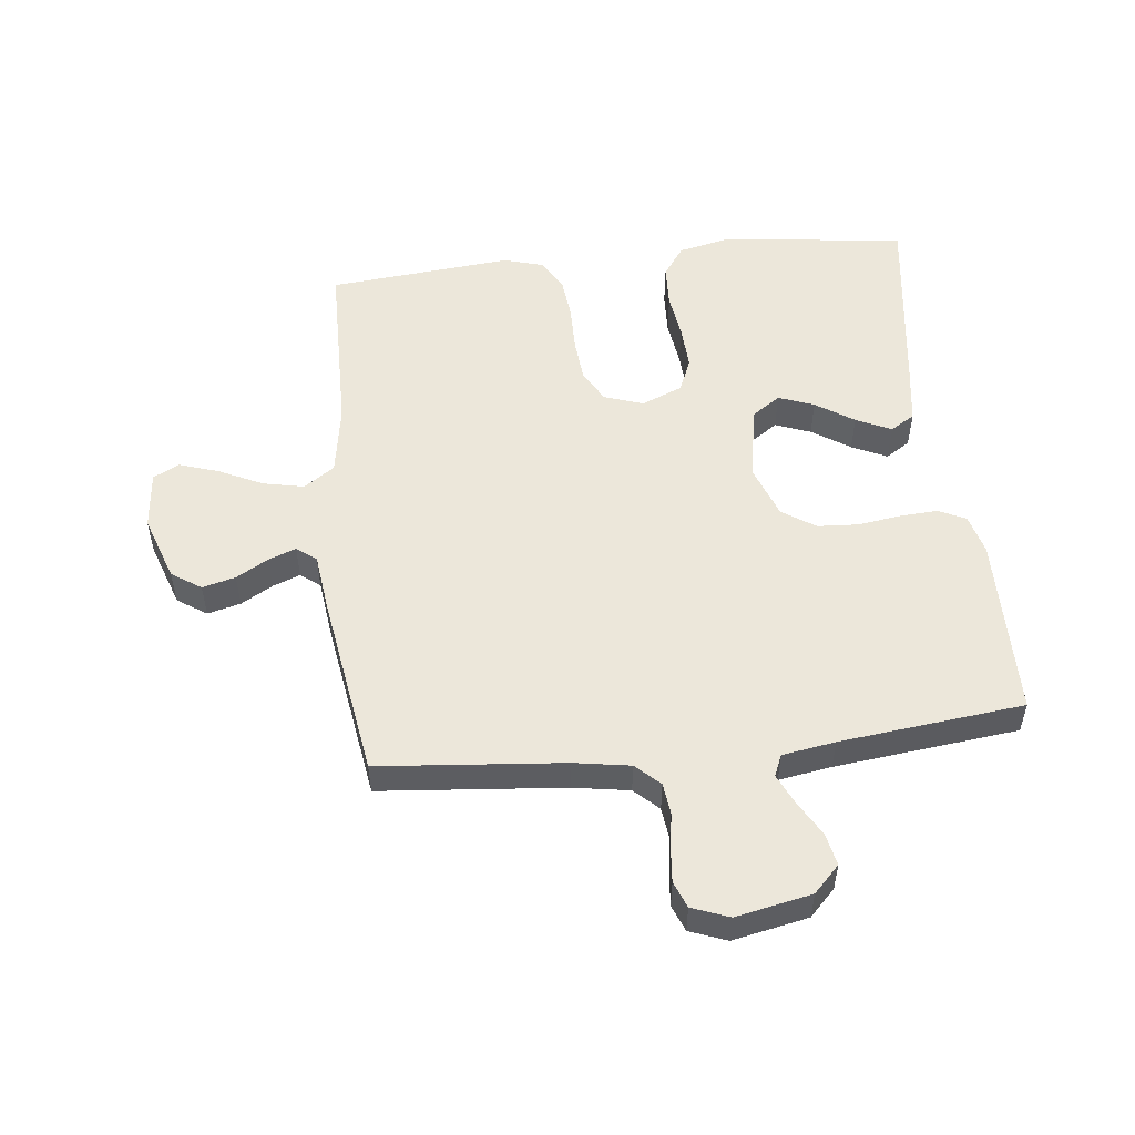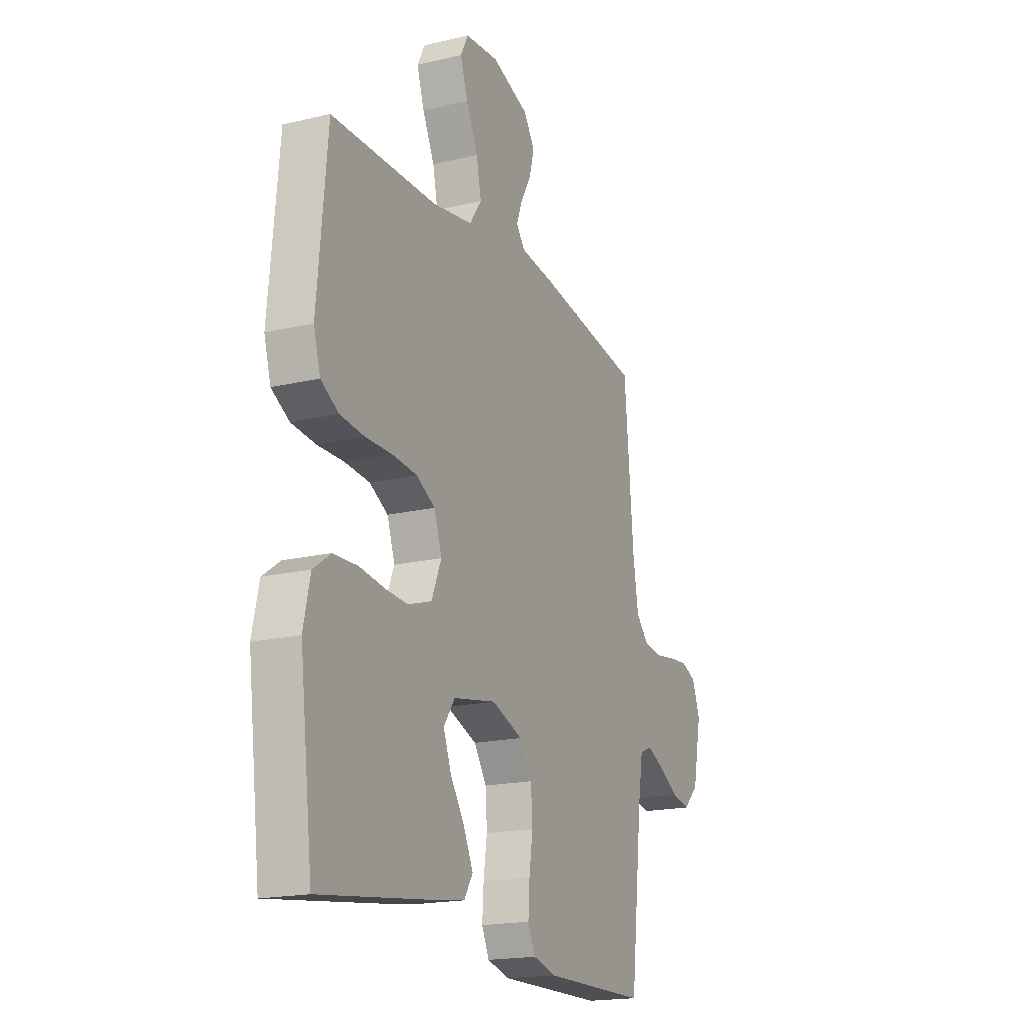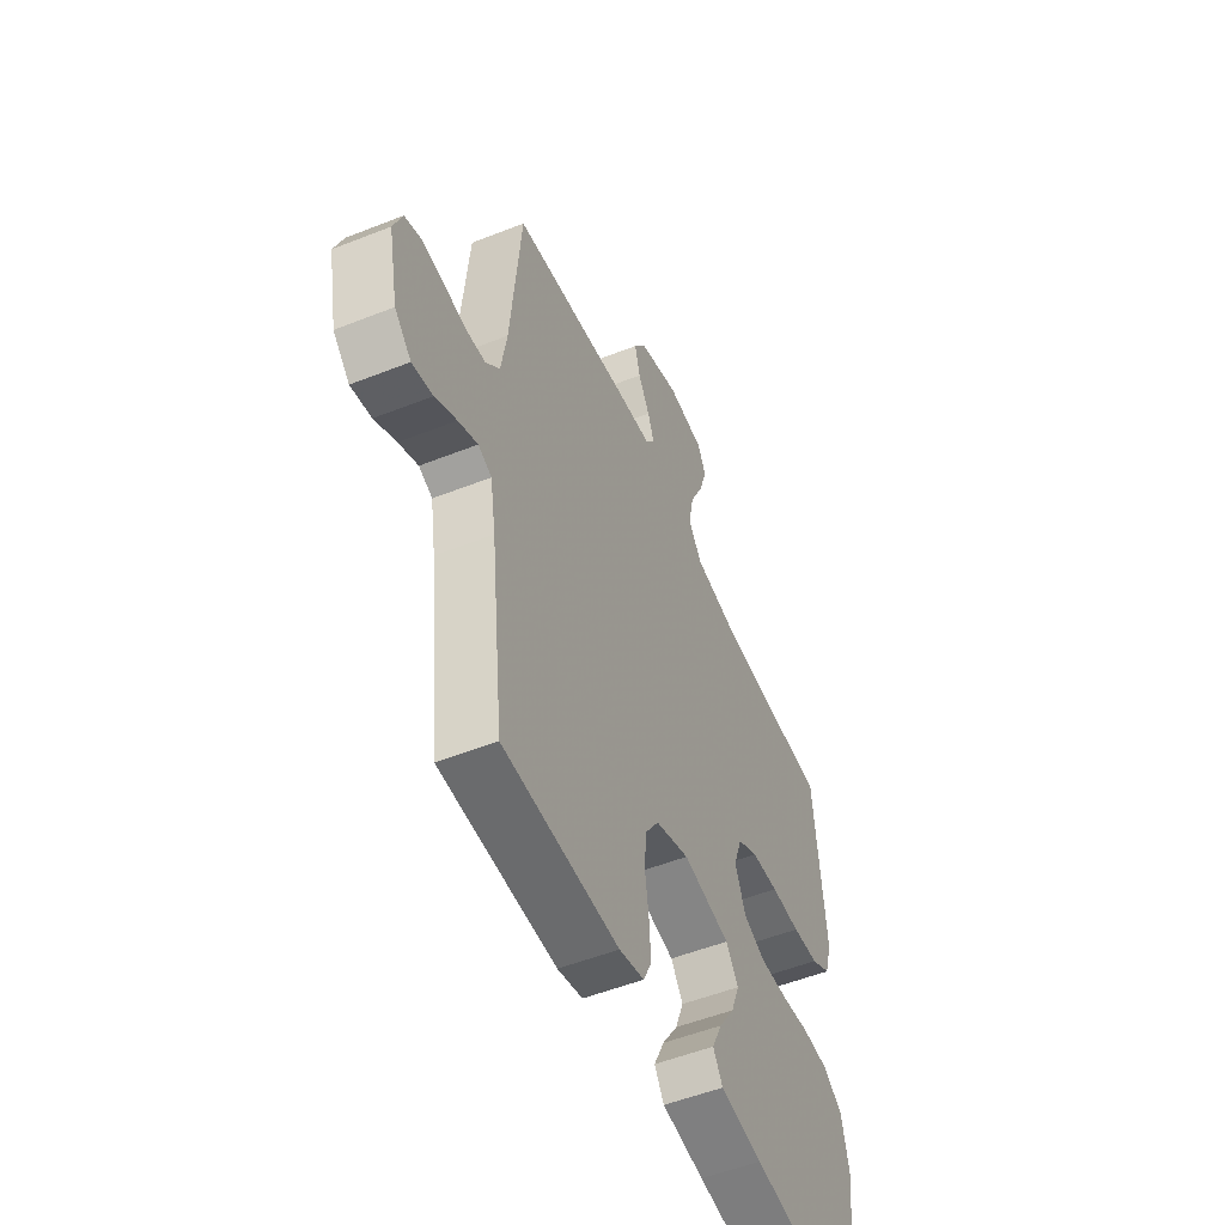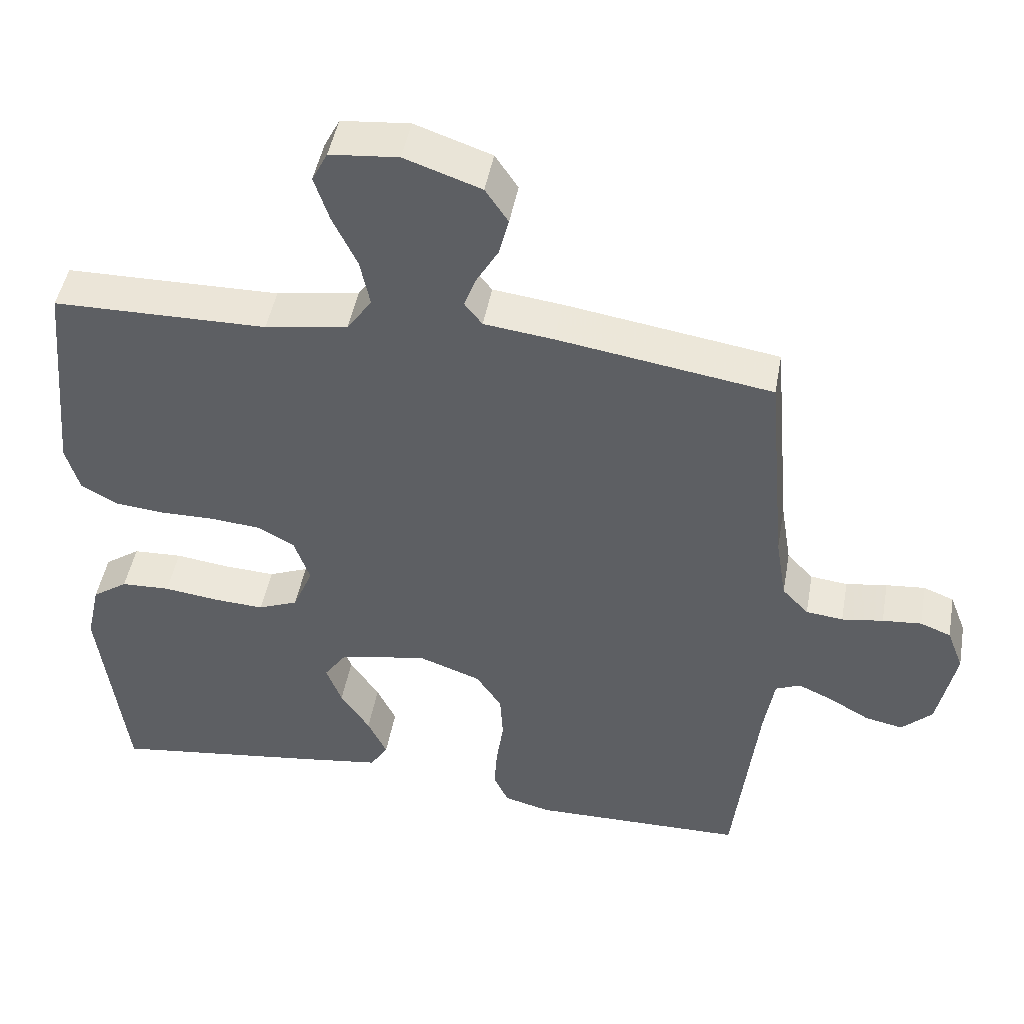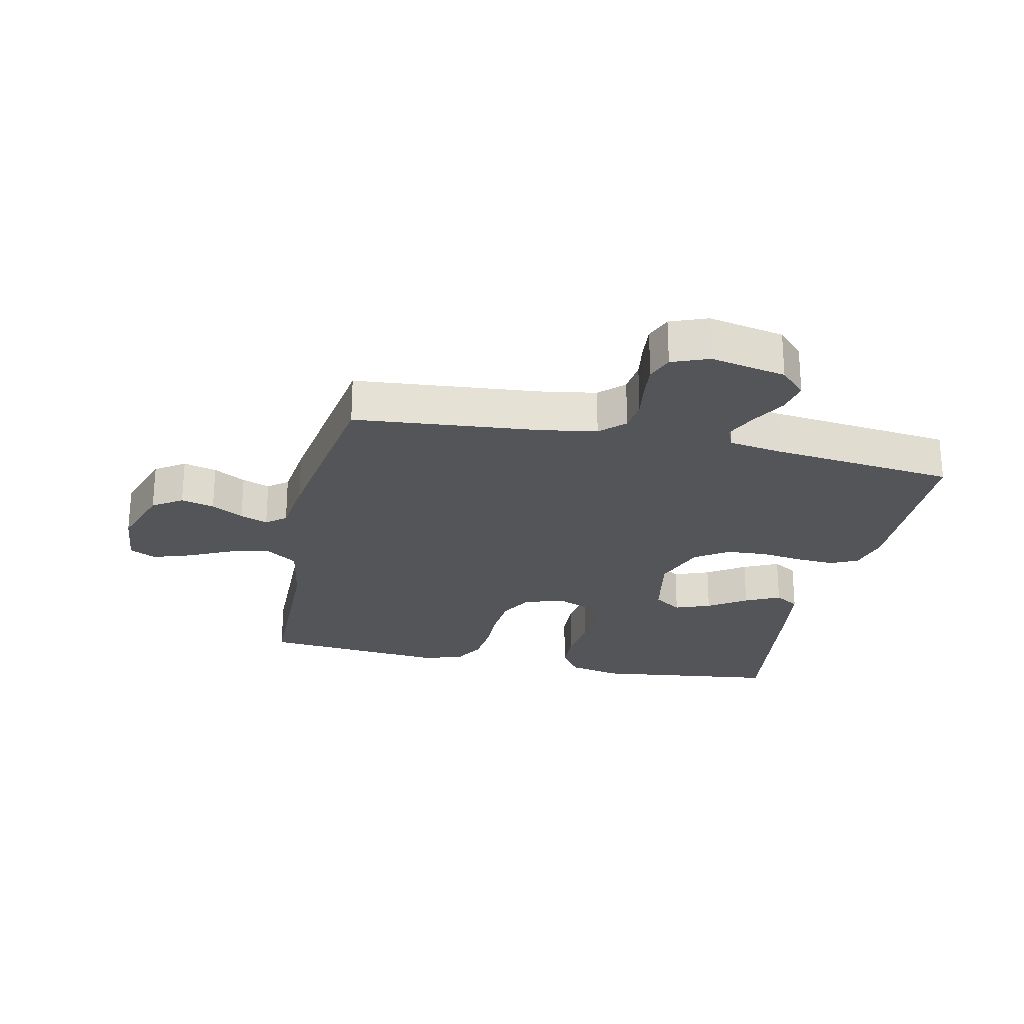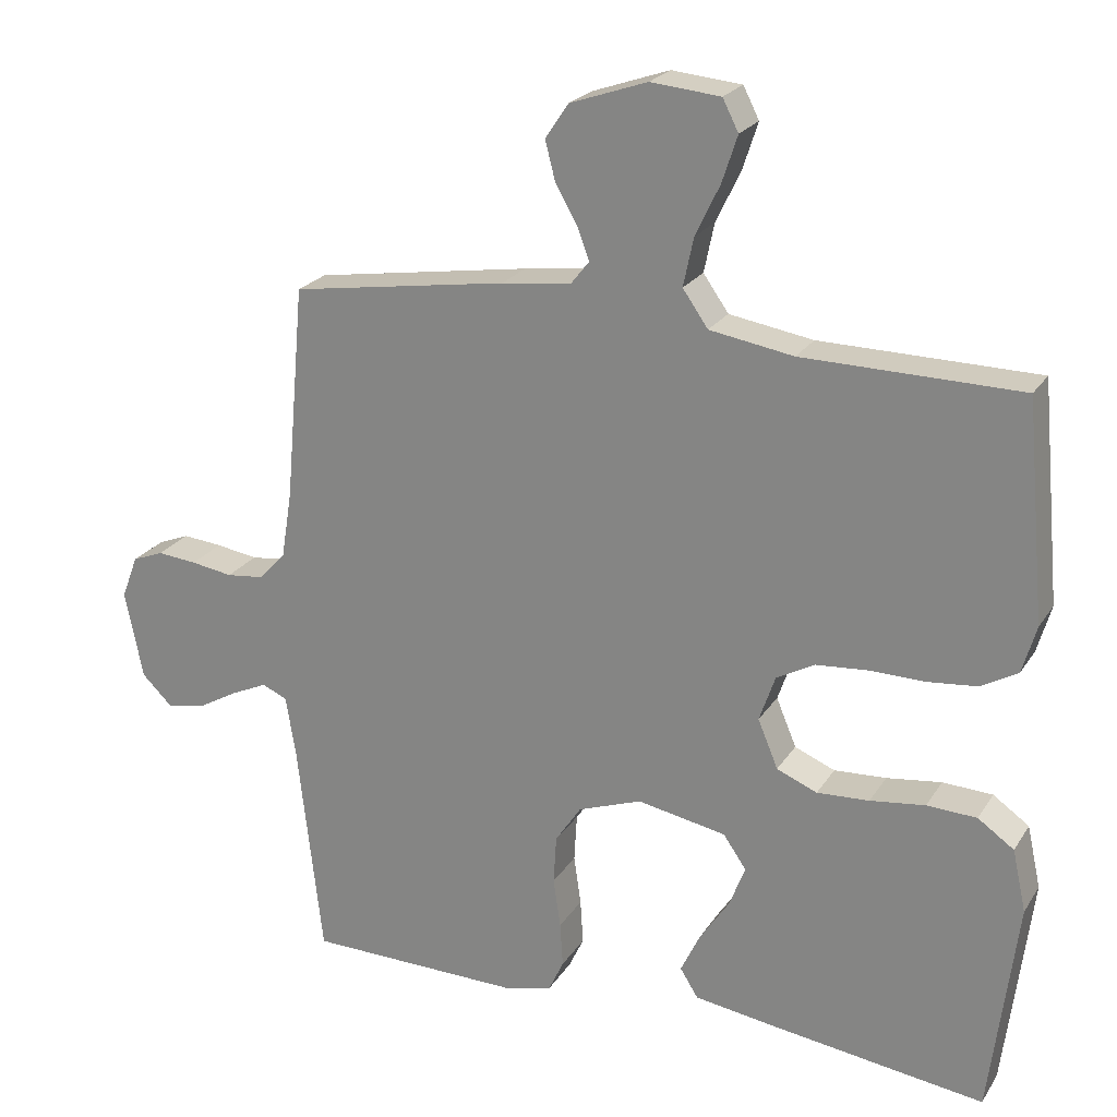
<metadata>
{"format":"obj","ext":"obj","renderer":"f3d","projection":"perspective","resolution":1024,"background":"white","views":[{"elev":52.7,"azim":83.7,"up":"+Y"},{"elev":-18.4,"azim":-65.5,"up":"+Z"},{"elev":-52.6,"azim":113.1,"up":"+Z"},{"elev":46.8,"azim":10.2,"up":"+Z"},{"elev":-24.7,"azim":77.9,"up":"+Y"},{"elev":22.9,"azim":-155.5,"up":"+Z"}]}
</metadata>
<code>
v -0.5 0.07 -0.5
v -0.537 0.07 -0.2
v -0.518 0.07 -0.114
v -0.468 0.07 -0.079
v -0.399 0.07 -0.076
v -0.323 0.07 -0.086
v -0.251 0.07 -0.09
v -0.195 0.07 -0.067
v -0.167 0.07 0
v -0.189 0.07 0.064
v -0.242 0.07 0.093
v -0.313 0.07 0.099
v -0.389 0.07 0.098
v -0.458 0.07 0.105
v -0.509 0.07 0.134
v -0.528 0.07 0.2
v -0.5 0.07 0.5
v -0.2 0.07 0.504
v -0.084 0.07 0.523
v -0.049 0.07 0.573
v -0.063 0.07 0.64
v -0.097 0.07 0.711
v -0.118 0.07 0.775
v -0.096 0.07 0.818
v 0 0.07 0.827
v 0.107 0.07 0.79
v 0.139 0.07 0.742
v 0.125 0.07 0.688
v 0.095 0.07 0.636
v 0.078 0.07 0.591
v 0.103 0.07 0.559
v 0.2 0.07 0.547
v 0.5 0.07 0.5
v 0.527 0.07 0.2
v 0.542 0.07 0.108
v 0.579 0.07 0.069
v 0.631 0.07 0.063
v 0.689 0.07 0.072
v 0.744 0.07 0.077
v 0.787 0.07 0.06
v 0.81 0.07 0
v 0.785 0.07 -0.123
v 0.742 0.07 -0.165
v 0.689 0.07 -0.154
v 0.633 0.07 -0.122
v 0.583 0.07 -0.099
v 0.548 0.07 -0.114
v 0.534 0.07 -0.2
v 0.5 0.07 -0.5
v 0.2 0.07 -0.504
v 0.135 0.07 -0.487
v 0.114 0.07 -0.442
v 0.118 0.07 -0.38
v 0.128 0.07 -0.311
v 0.124 0.07 -0.244
v 0.088 0.07 -0.19
v 0 0.07 -0.158
v -0.123 0.07 -0.181
v -0.155 0.07 -0.227
v -0.133 0.07 -0.285
v -0.092 0.07 -0.347
v -0.065 0.07 -0.404
v -0.09 0.07 -0.444
v -0.2 0.07 -0.46
v -0.5 0 -0.5
v -0.537 0 -0.2
v -0.518 0 -0.114
v -0.468 0 -0.079
v -0.399 0 -0.076
v -0.323 0 -0.086
v -0.251 0 -0.09
v -0.195 0 -0.067
v -0.167 0 0
v -0.189 0 0.064
v -0.242 0 0.093
v -0.313 0 0.099
v -0.389 0 0.098
v -0.458 0 0.105
v -0.509 0 0.134
v -0.528 0 0.2
v -0.5 0 0.5
v -0.2 0 0.504
v -0.084 0 0.523
v -0.049 0 0.573
v -0.063 0 0.64
v -0.097 0 0.711
v -0.118 0 0.775
v -0.096 0 0.818
v 0 0 0.827
v 0.107 0 0.79
v 0.139 0 0.742
v 0.125 0 0.688
v 0.095 0 0.636
v 0.078 0 0.591
v 0.103 0 0.559
v 0.2 0 0.547
v 0.5 0 0.5
v 0.527 0 0.2
v 0.542 0 0.108
v 0.579 0 0.069
v 0.631 0 0.063
v 0.689 0 0.072
v 0.744 0 0.077
v 0.787 0 0.06
v 0.81 0 0
v 0.785 0 -0.123
v 0.742 0 -0.165
v 0.689 0 -0.154
v 0.633 0 -0.122
v 0.583 0 -0.099
v 0.548 0 -0.114
v 0.534 0 -0.2
v 0.5 0 -0.5
v 0.2 0 -0.504
v 0.135 0 -0.487
v 0.114 0 -0.442
v 0.118 0 -0.38
v 0.128 0 -0.311
v 0.124 0 -0.244
v 0.088 0 -0.19
v 0 0 -0.158
v -0.123 0 -0.181
v -0.155 0 -0.227
v -0.133 0 -0.285
v -0.092 0 -0.347
v -0.065 0 -0.404
v -0.09 0 -0.444
v -0.2 0 -0.46
f 60 61 62 63
f 59 60 63 64
f 51 52 53 54
f 49 50 51 54
f 48 49 54 55
f 47 48 55 56
f 42 43 44 45
f 42 45 46
f 41 42 46
f 37 38 39 40
f 37 40 41 46
f 31 32 33 34
f 31 34 35
f 26 27 28 29
f 26 29 30
f 25 26 30
f 24 25 30
f 21 22 23 24
f 20 21 24 30
f 19 20 30 31
f 15 16 17 18
f 15 18 19
f 12 13 14 15
f 11 12 15 19
f 10 11 19 31
f 3 4 5 6
f 3 6 7
f 2 3 7
f 59 64 1 2
f 58 59 2 7
f 57 58 7 8
f 56 57 8 9
f 36 37 46 47
f 35 36 47 56
f 31 35 56
f 9 10 31 56
f 127 126 125 124
f 128 127 124 123
f 118 117 116 115
f 118 115 114 113
f 119 118 113 112
f 120 119 112 111
f 109 108 107 106
f 110 109 106
f 110 106 105
f 104 103 102 101
f 110 105 104 101
f 98 97 96 95
f 99 98 95
f 93 92 91 90
f 94 93 90
f 94 90 89
f 94 89 88
f 88 87 86 85
f 94 88 85 84
f 95 94 84 83
f 82 81 80 79
f 83 82 79
f 79 78 77 76
f 83 79 76 75
f 95 83 75 74
f 70 69 68 67
f 71 70 67
f 71 67 66
f 66 65 128 123
f 71 66 123 122
f 72 71 122 121
f 73 72 121 120
f 111 110 101 100
f 120 111 100 99
f 120 99 95
f 120 95 74 73
f 1 65 66 2
f 2 66 67 3
f 3 67 68 4
f 4 68 69 5
f 5 69 70 6
f 6 70 71 7
f 7 71 72 8
f 8 72 73 9
f 9 73 74 10
f 10 74 75 11
f 11 75 76 12
f 12 76 77 13
f 13 77 78 14
f 14 78 79 15
f 15 79 80 16
f 16 80 81 17
f 17 81 82 18
f 18 82 83 19
f 19 83 84 20
f 20 84 85 21
f 21 85 86 22
f 22 86 87 23
f 23 87 88 24
f 24 88 89 25
f 25 89 90 26
f 26 90 91 27
f 27 91 92 28
f 28 92 93 29
f 29 93 94 30
f 30 94 95 31
f 31 95 96 32
f 32 96 97 33
f 33 97 98 34
f 34 98 99 35
f 35 99 100 36
f 36 100 101 37
f 37 101 102 38
f 38 102 103 39
f 39 103 104 40
f 40 104 105 41
f 41 105 106 42
f 42 106 107 43
f 43 107 108 44
f 44 108 109 45
f 45 109 110 46
f 46 110 111 47
f 47 111 112 48
f 48 112 113 49
f 49 113 114 50
f 50 114 115 51
f 51 115 116 52
f 52 116 117 53
f 53 117 118 54
f 54 118 119 55
f 55 119 120 56
f 56 120 121 57
f 57 121 122 58
f 58 122 123 59
f 59 123 124 60
f 60 124 125 61
f 61 125 126 62
f 62 126 127 63
f 63 127 128 64
f 64 128 65 1

</code>
